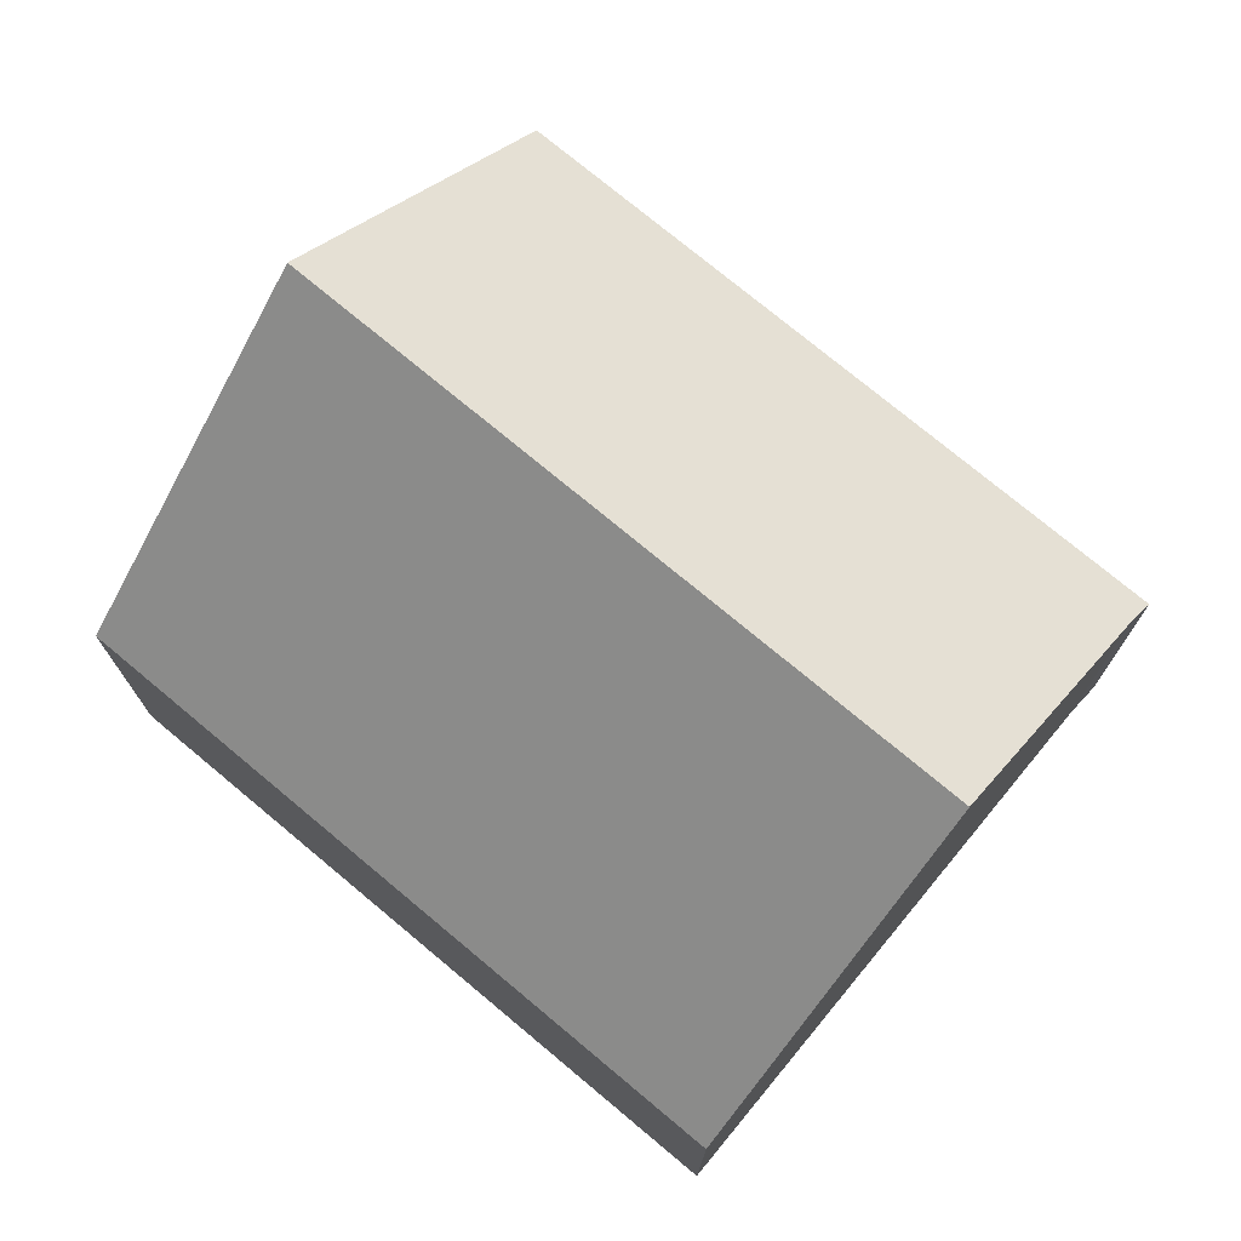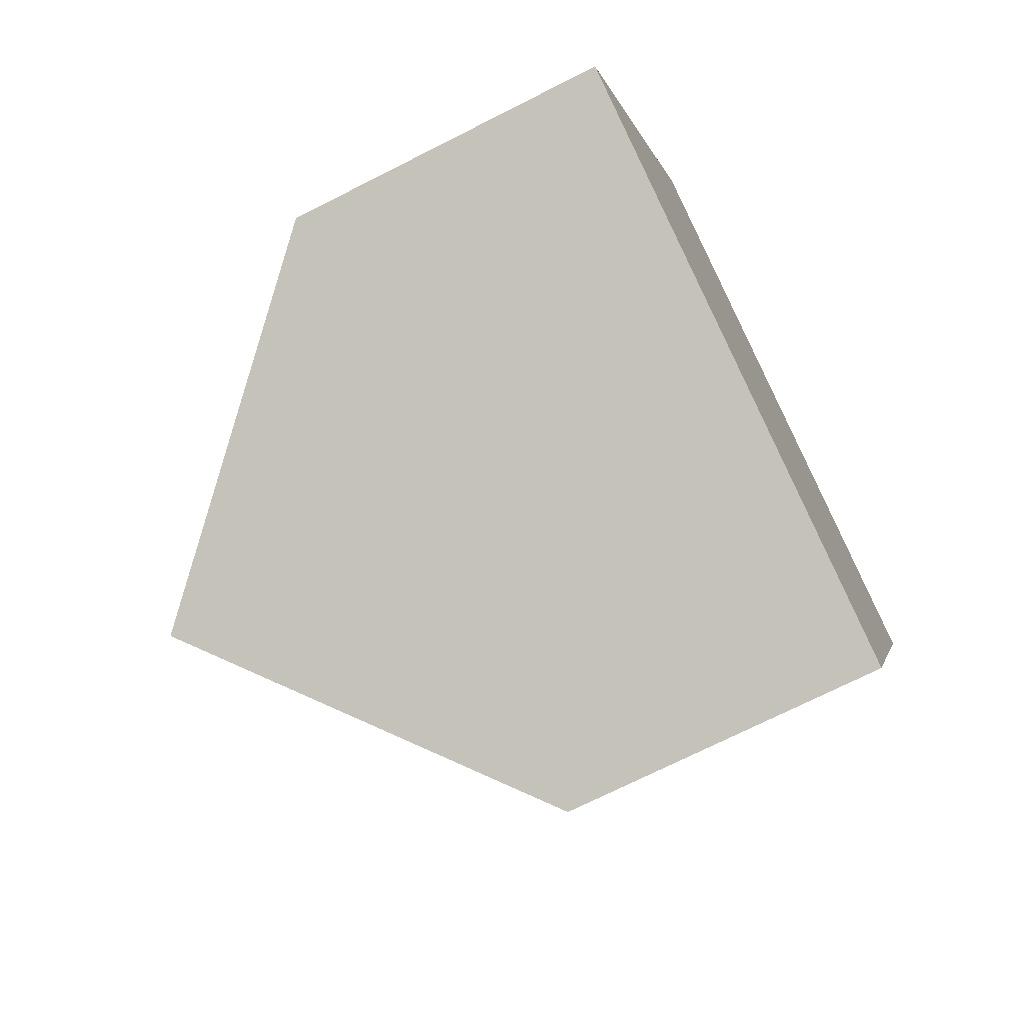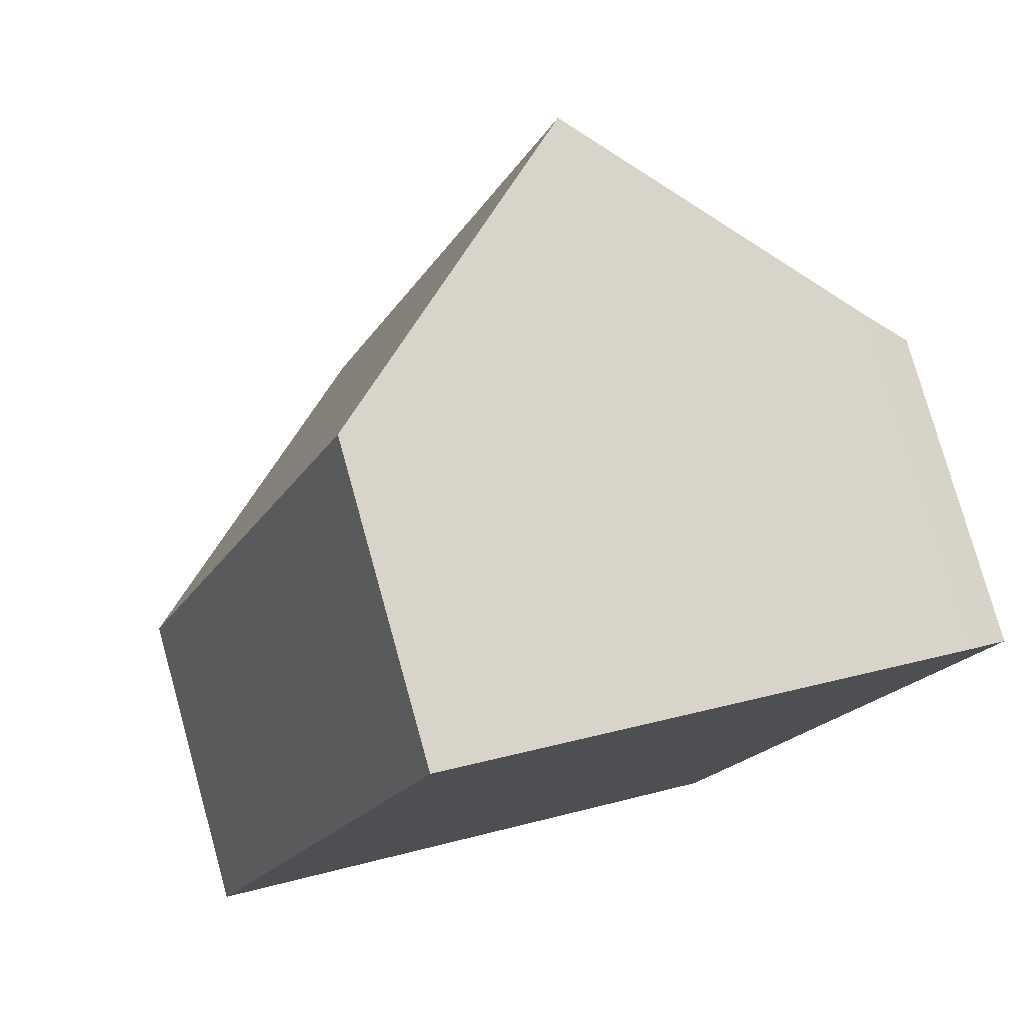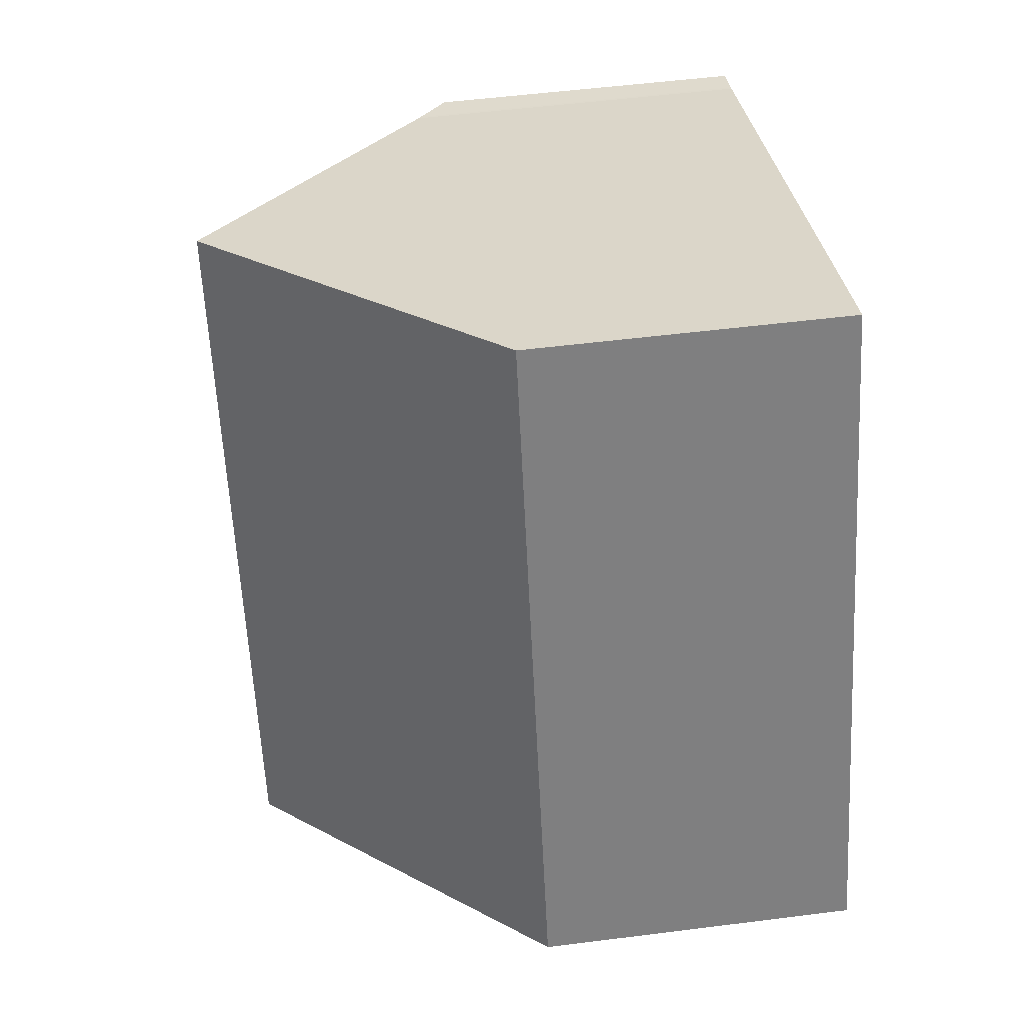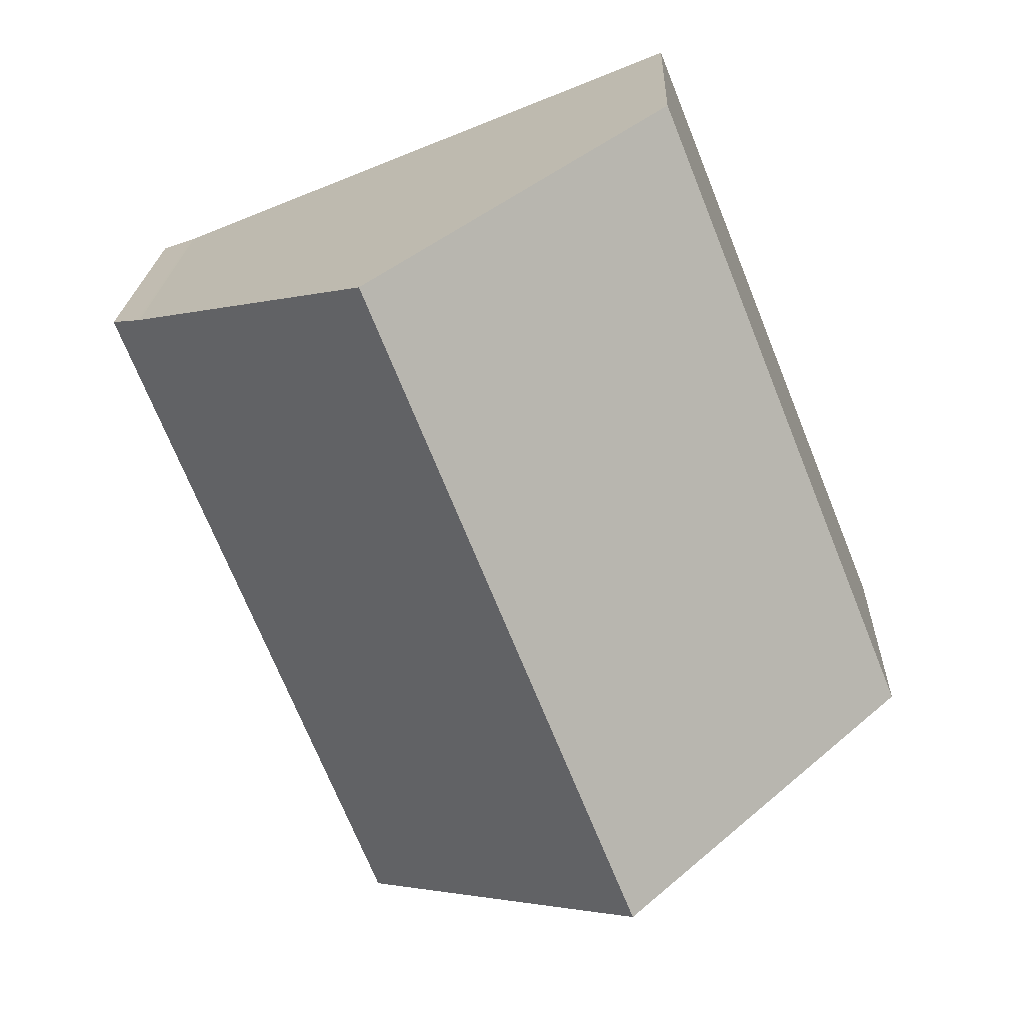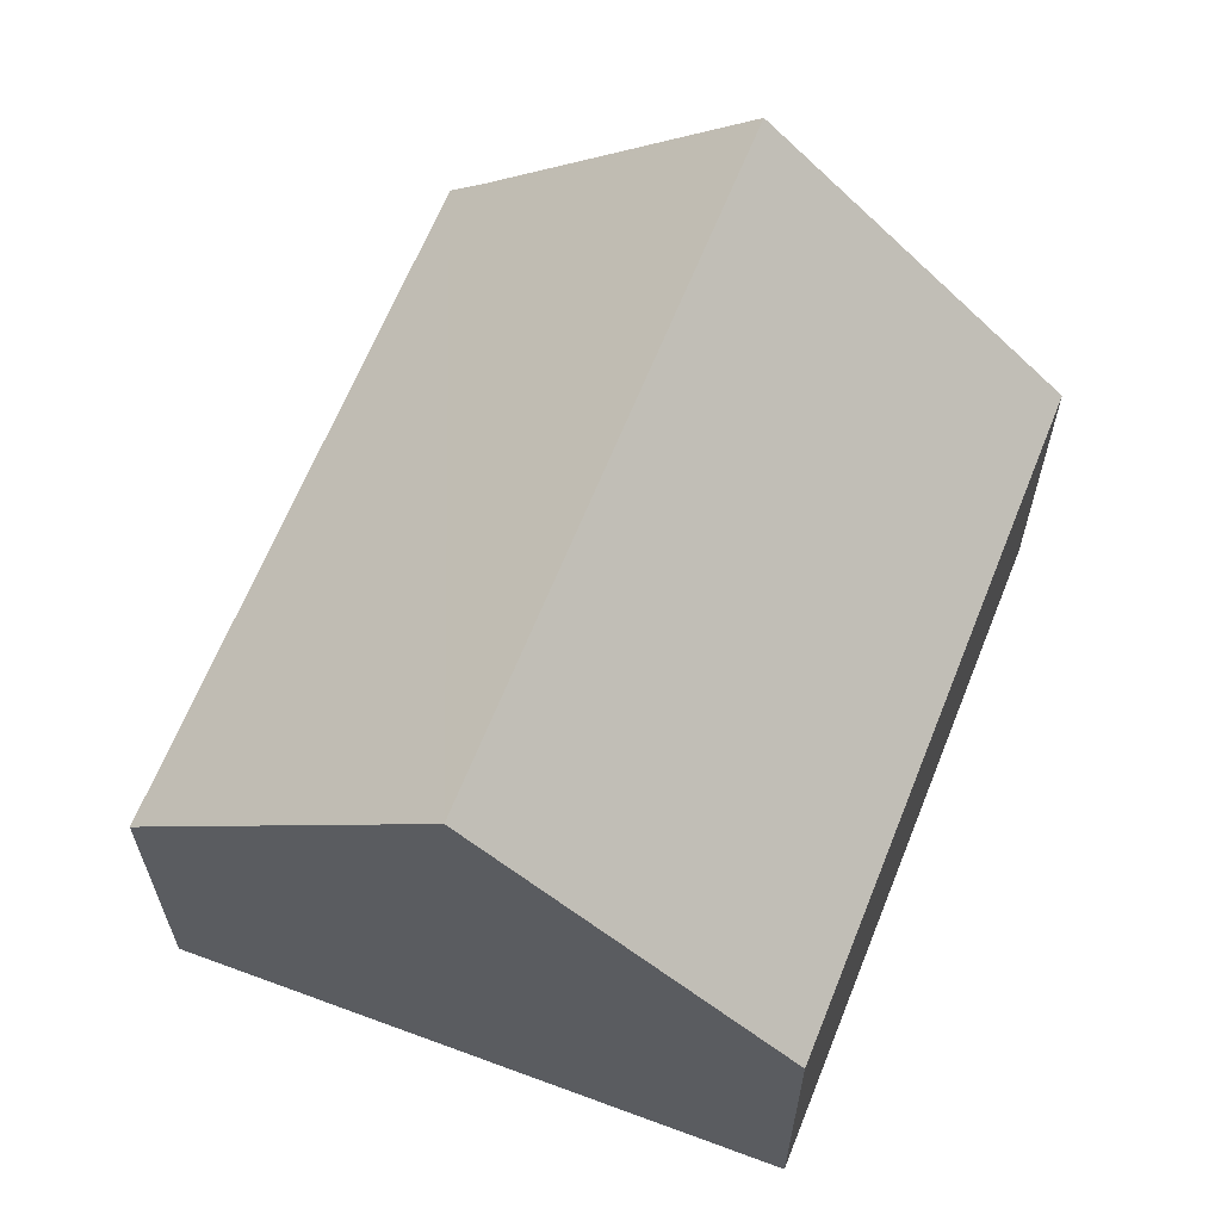
<metadata>
{"format":"obj","ext":"obj","renderer":"f3d","projection":"perspective","resolution":1024,"background":"white","views":[{"elev":75.3,"azim":-28.3,"up":"+Y"},{"elev":-71.5,"azim":-63.1,"up":"+Z"},{"elev":77.8,"azim":-15.6,"up":"+Z"},{"elev":52.6,"azim":-97.8,"up":"+Z"},{"elev":20.2,"azim":-177.9,"up":"+Z"},{"elev":64.1,"azim":-136.4,"up":"+Y"}]}
</metadata>
<code>
v  3.728 7.835 -1.589
v  7.487 4.167 -3.113
v  7.461 4.165 -3.181
v  10.94 4.165 5.437
v  10.5 4.592 5.614
v  7.177 7.835 6.966
v  10.54 4.553 5.599
v  10.94 4.165 5.459
v  0 4.171 2.554e-16
v  3.406 4.153 8.5
v  0 0 0
v  3.406 -5.205e-16 8.5
v  7.177 -4.265e-16 6.966
v  10.5 -3.438e-16 5.614
v  10.54 -3.428e-16 5.599
v  10.94 -3.343e-16 5.459
v  7.487 4.166 -3.113
v  7.487 1.906e-16 -3.113
v  10.94 -3.329e-16 5.437
v  7.461 1.948e-16 -3.181
v  3.728 9.73e-17 -1.589
g defaultobject
f 1 2 3
f 2 1 4
f 4 1 5
f 5 1 6
f 4 5 7
f 4 7 8
f 9 6 1
f 6 9 10
f 11 10 9
f 10 11 12
f 12 6 10
f 6 12 5
f 5 12 13
f 5 13 14
f 14 7 5
f 7 14 15
f 15 8 7
f 8 15 16
f 16 4 8
f 4 16 17
f 17 16 18
f 18 16 19
f 18 3 17
f 3 18 20
f 3 9 1
f 9 3 11
f 11 3 21
f 21 3 20
f 15 19 16
f 18 21 20
f 21 18 19
f 21 19 15
f 21 15 14
f 21 14 13
f 21 13 11
f 11 13 12

</code>
